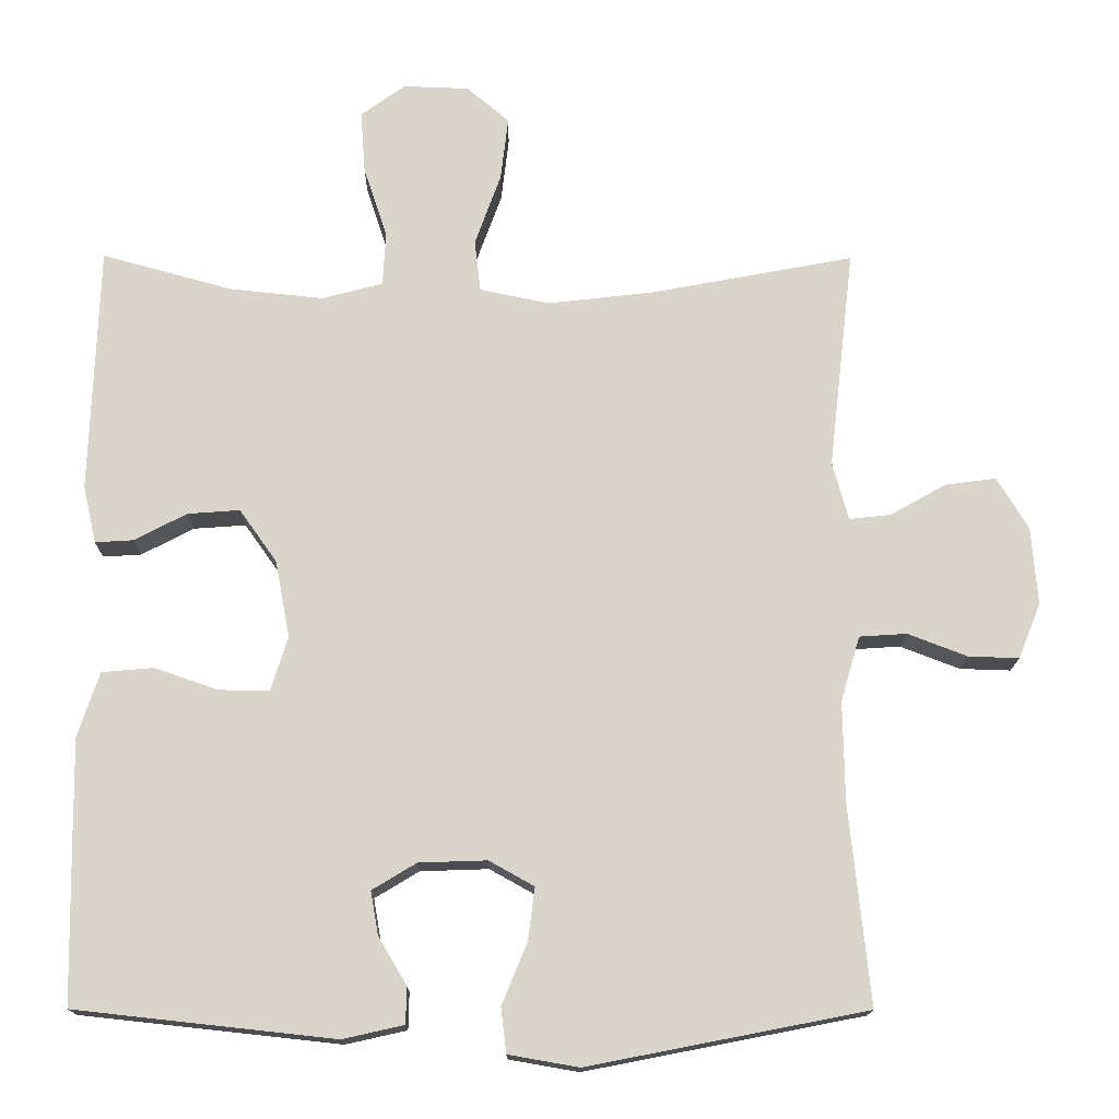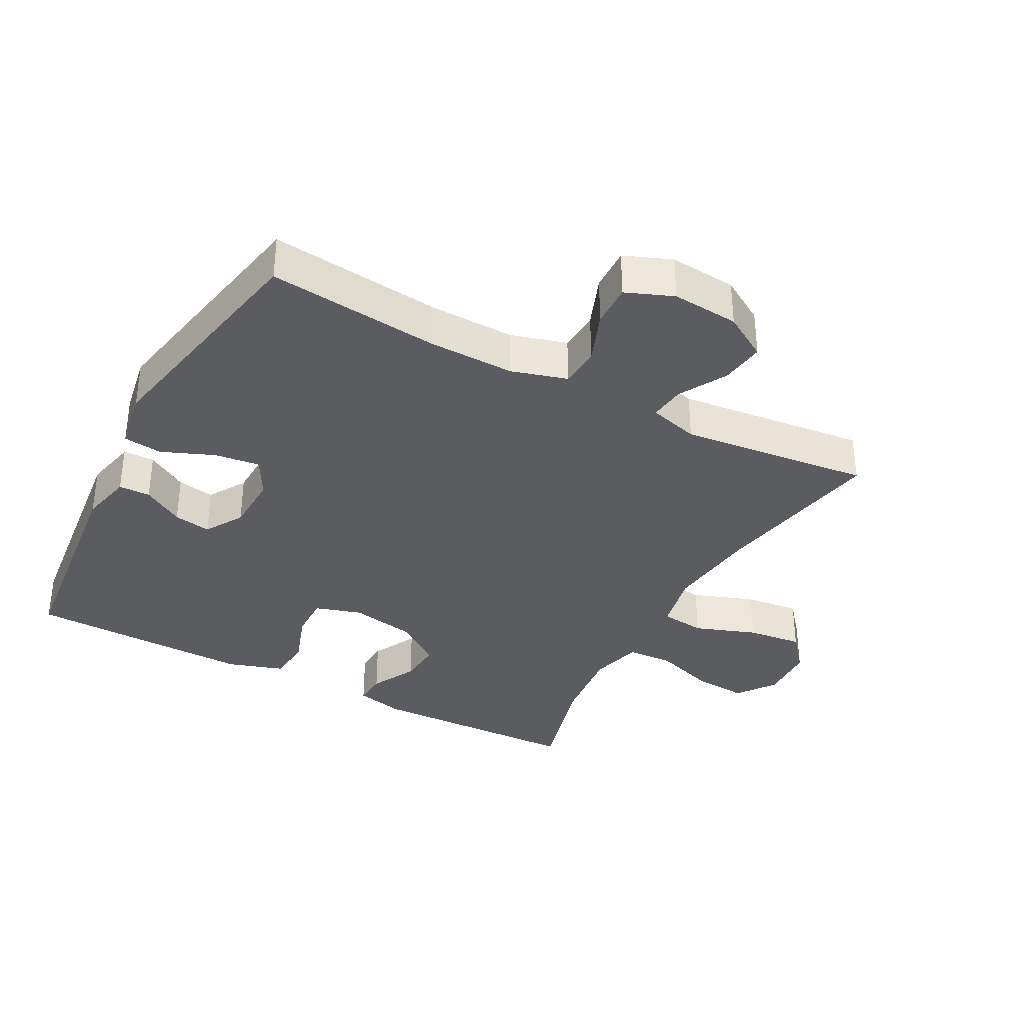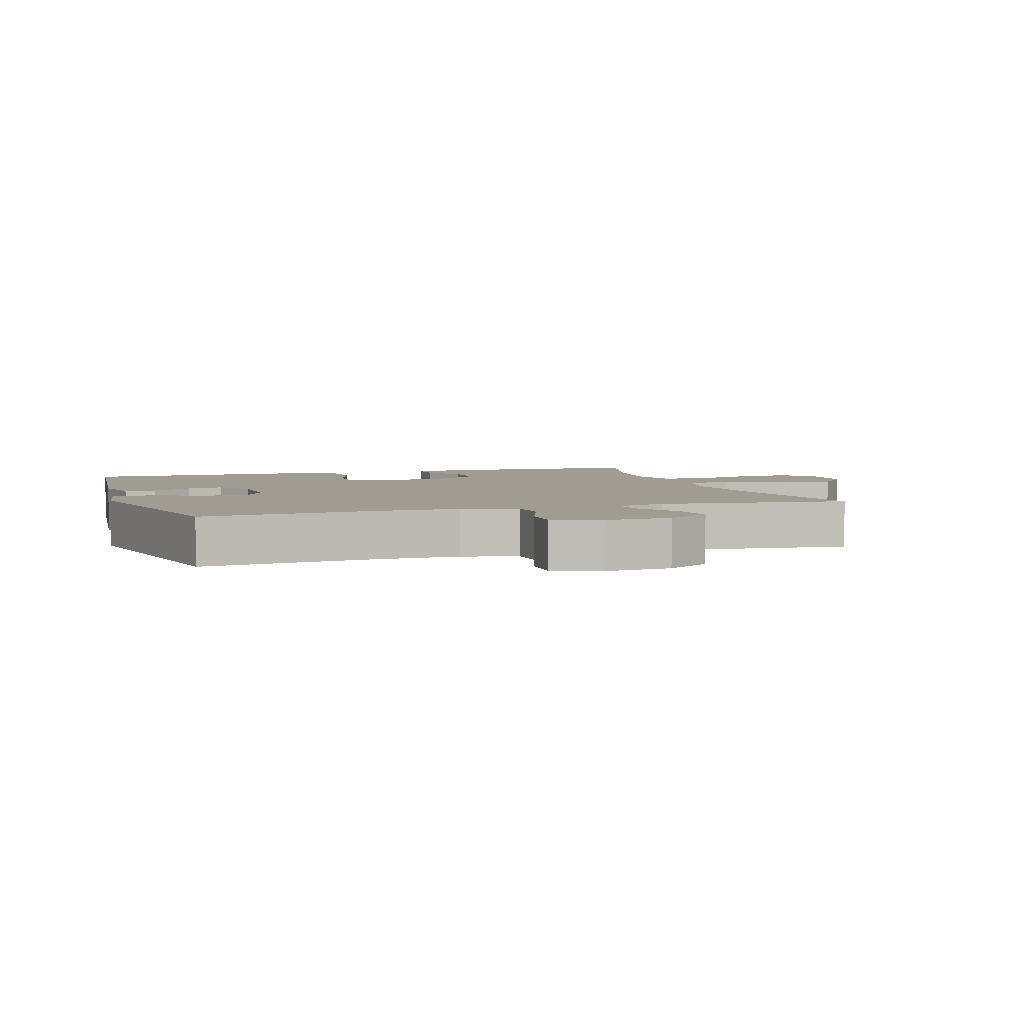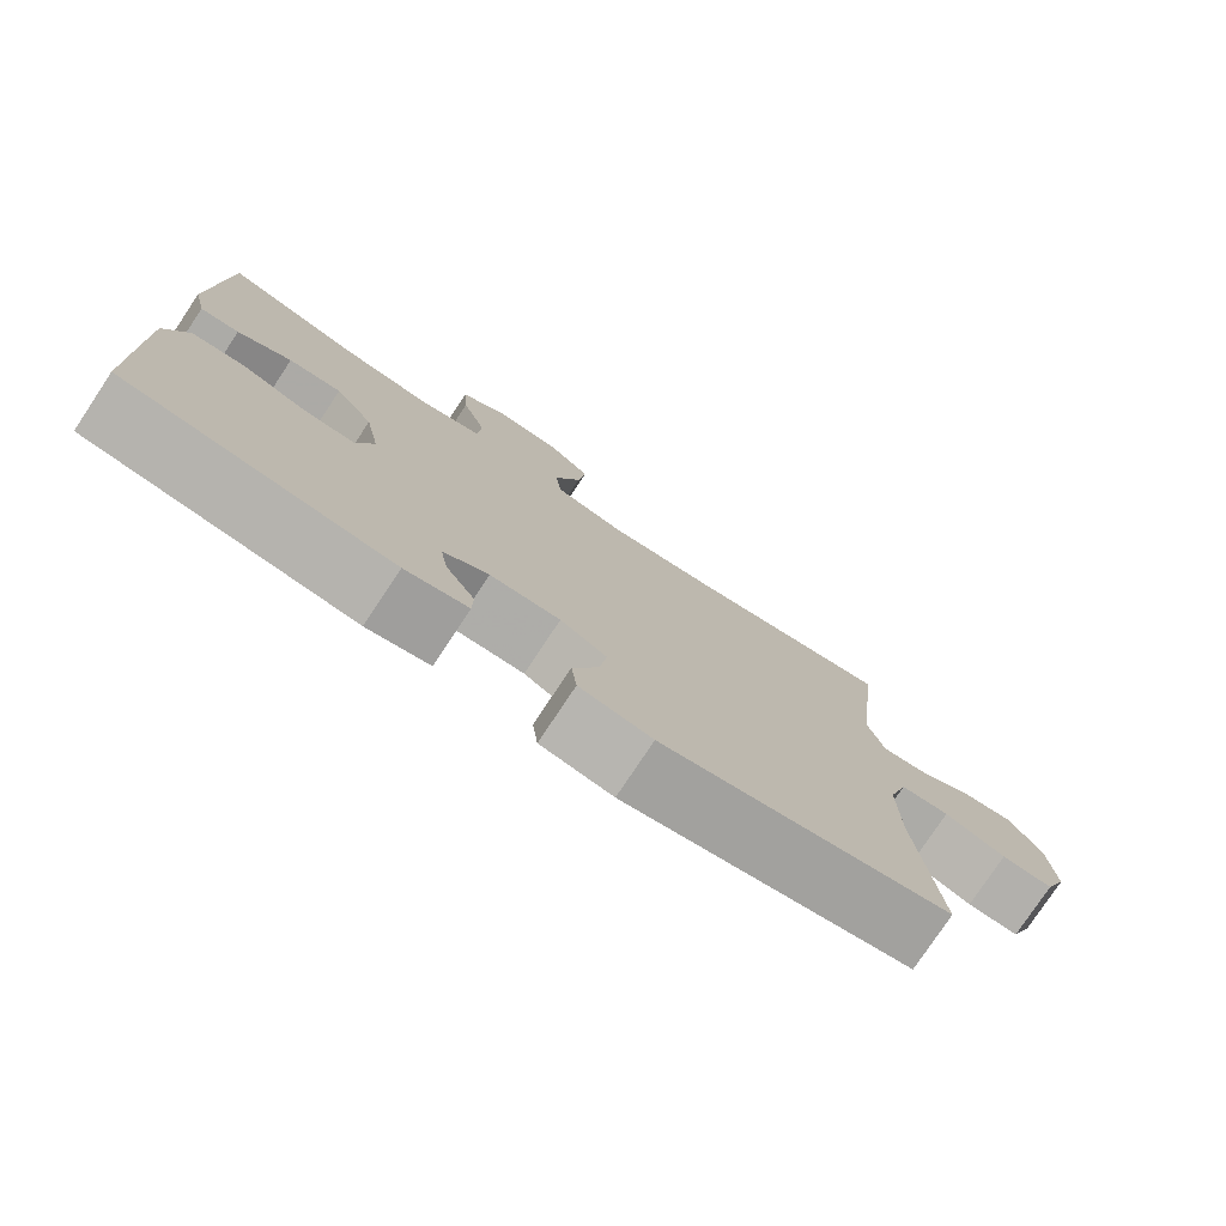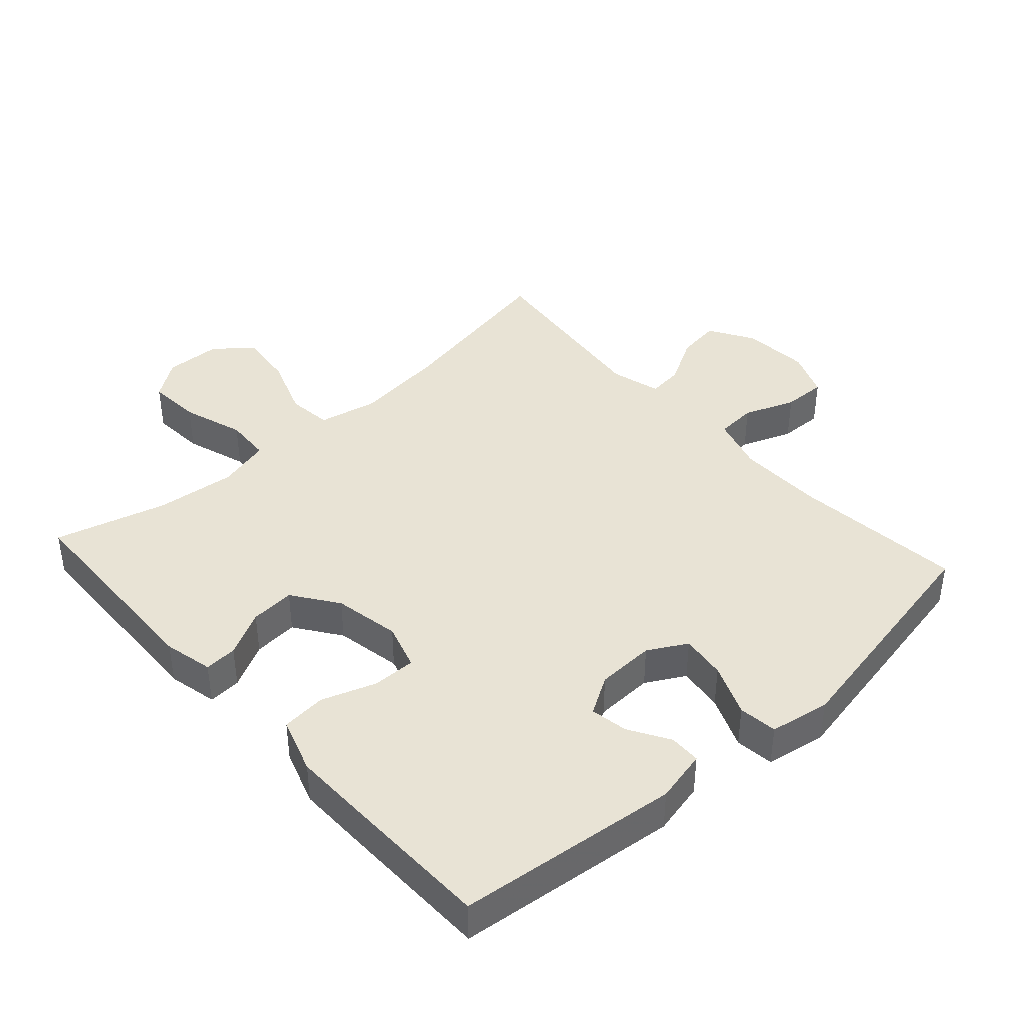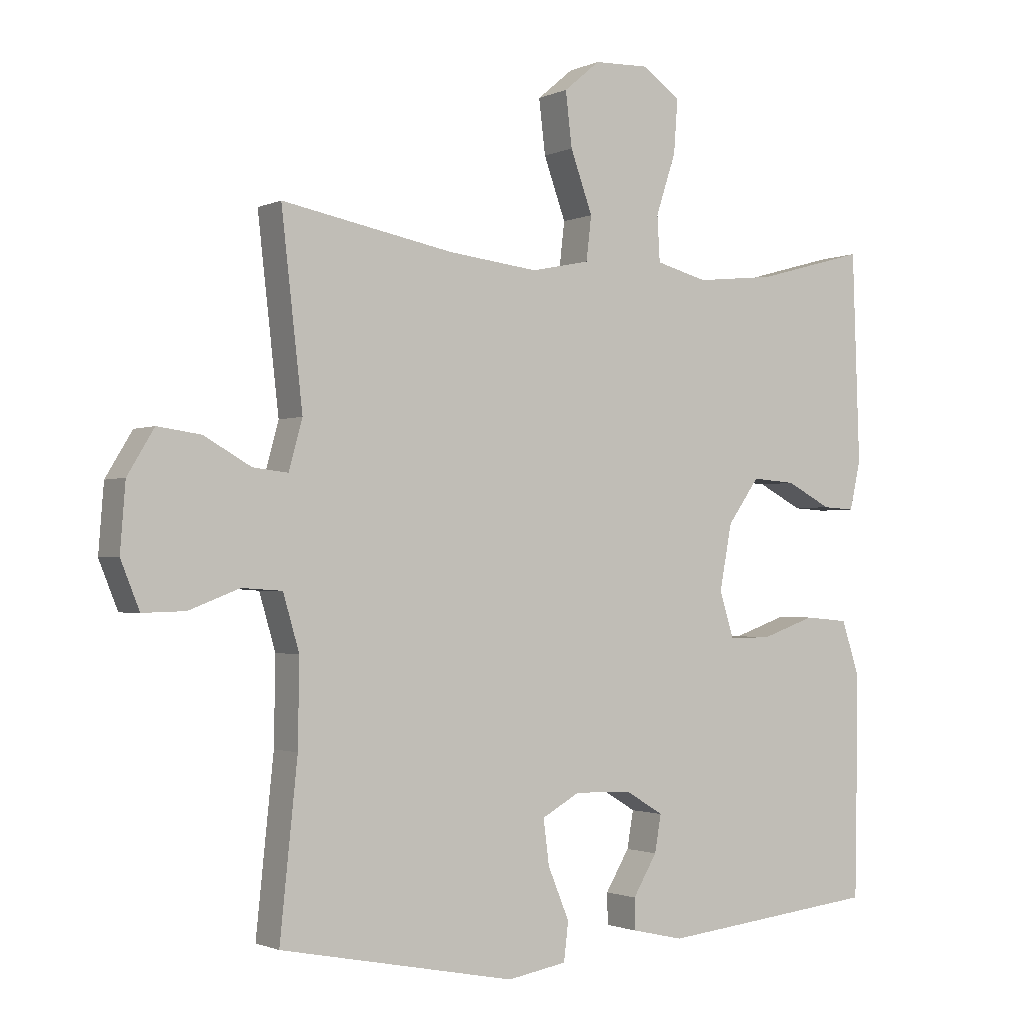
<metadata>
{"format":"obj","ext":"obj","renderer":"f3d","projection":"perspective","resolution":1024,"background":"white","views":[{"elev":-15.5,"azim":179.5,"up":"+Z"},{"elev":-35.3,"azim":-118.2,"up":"+Y"},{"elev":4.3,"azim":-107.9,"up":"+Y"},{"elev":-77.9,"azim":146.4,"up":"+Z"},{"elev":41.0,"azim":138.0,"up":"+Y"},{"elev":-1.6,"azim":-32.7,"up":"+Z"}]}
</metadata>
<code>
v 0.5 0.07 0.5
v 0.511 0.07 0.176
v 0.494 0.07 0.101
v 0.444 0.07 0.104
v 0.375 0.07 0.14
v 0.307 0.07 0.145
v 0.258 0.07 0.076
v 0.239 0.07 -0.025
v 0.261 0.07 -0.096
v 0.327 0.07 -0.095
v 0.41 0.07 -0.066
v 0.478 0.07 -0.072
v 0.506 0.07 -0.157
v 0.504 0.07 -0.287
v 0.5 0.07 -0.5
v 0.161 0.07 -0.537
v 0.081 0.07 -0.519
v 0.08 0.07 -0.471
v 0.117 0.07 -0.409
v 0.127 0.07 -0.352
v 0.069 0.07 -0.317
v -0.02 0.07 -0.314
v -0.079 0.07 -0.347
v -0.07 0.07 -0.416
v -0.037 0.07 -0.496
v -0.044 0.07 -0.555
v -0.136 0.07 -0.571
v -0.5 0.07 -0.5
v -0.473 0.07 -0.239
v -0.471 0.07 -0.108
v -0.496 0.07 -0.023
v -0.558 0.07 -0.019
v -0.636 0.07 -0.049
v -0.702 0.07 -0.051
v -0.731 0.07 0.021
v -0.723 0.07 0.123
v -0.682 0.07 0.191
v -0.615 0.07 0.182
v -0.542 0.07 0.141
v -0.488 0.07 0.135
v -0.467 0.07 0.211
v -0.5 0.07 0.5
v -0.234 0.07 0.45
v -0.095 0.07 0.434
v -0.004 0.07 0.453
v 0.004 0.07 0.521
v -0.03 0.07 0.615
v -0.04 0.07 0.699
v 0.016 0.07 0.746
v 0.102 0.07 0.749
v 0.16 0.07 0.707
v 0.154 0.07 0.625
v 0.123 0.07 0.531
v 0.127 0.07 0.461
v 0.207 0.07 0.44
v 0.33 0.07 0.453
v 0.5 0 0.5
v 0.511 0 0.176
v 0.494 0 0.101
v 0.444 0 0.104
v 0.375 0 0.14
v 0.307 0 0.145
v 0.258 0 0.076
v 0.239 0 -0.025
v 0.261 0 -0.096
v 0.327 0 -0.095
v 0.41 0 -0.066
v 0.478 0 -0.072
v 0.506 0 -0.157
v 0.504 0 -0.287
v 0.5 0 -0.5
v 0.161 0 -0.537
v 0.081 0 -0.519
v 0.08 0 -0.471
v 0.117 0 -0.409
v 0.127 0 -0.352
v 0.069 0 -0.317
v -0.02 0 -0.314
v -0.079 0 -0.347
v -0.07 0 -0.416
v -0.037 0 -0.496
v -0.044 0 -0.555
v -0.136 0 -0.571
v -0.5 0 -0.5
v -0.473 0 -0.239
v -0.471 0 -0.108
v -0.496 0 -0.023
v -0.558 0 -0.019
v -0.636 0 -0.049
v -0.702 0 -0.051
v -0.731 0 0.021
v -0.723 0 0.123
v -0.682 0 0.191
v -0.615 0 0.182
v -0.542 0 0.141
v -0.488 0 0.135
v -0.467 0 0.211
v -0.5 0 0.5
v -0.234 0 0.45
v -0.095 0 0.434
v -0.004 0 0.453
v 0.004 0 0.521
v -0.03 0 0.615
v -0.04 0 0.699
v 0.016 0 0.746
v 0.102 0 0.749
v 0.16 0 0.707
v 0.154 0 0.625
v 0.123 0 0.531
v 0.127 0 0.461
v 0.207 0 0.44
v 0.33 0 0.453
f 51 52 53
f 50 51 53
f 49 50 53
f 48 49 53
f 47 48 53
f 46 47 53
f 45 46 53 54
f 44 45 54 55
f 41 42 43
f 40 41 43 44
f 37 38 39
f 36 37 39
f 35 36 39
f 34 35 39
f 33 34 39
f 32 33 39
f 31 32 39 40
f 40 44 55
f 31 40 55
f 30 31 55
f 27 28 29
f 26 27 29
f 25 26 29
f 24 25 29
f 23 24 29 30
f 17 18 19
f 16 17 19
f 15 16 19
f 14 15 19
f 13 14 19
f 12 13 19
f 11 12 19
f 10 11 19
f 9 10 19 20
f 8 9 20 21
f 3 4 5
f 2 3 5
f 1 2 5
f 56 1 5
f 56 5 6
f 56 6 7
f 55 56 7
f 30 55 7
f 23 30 7
f 22 23 7
f 7 8 21 22
f 109 108 107
f 109 107 106
f 109 106 105
f 109 105 104
f 109 104 103
f 109 103 102
f 110 109 102 101
f 111 110 101 100
f 99 98 97
f 100 99 97 96
f 95 94 93
f 95 93 92
f 95 92 91
f 95 91 90
f 95 90 89
f 95 89 88
f 96 95 88 87
f 111 100 96
f 111 96 87
f 111 87 86
f 85 84 83
f 85 83 82
f 85 82 81
f 85 81 80
f 86 85 80 79
f 75 74 73
f 75 73 72
f 75 72 71
f 75 71 70
f 75 70 69
f 75 69 68
f 75 68 67
f 75 67 66
f 76 75 66 65
f 77 76 65 64
f 61 60 59
f 61 59 58
f 61 58 57
f 61 57 112
f 62 61 112
f 63 62 112
f 63 112 111
f 63 111 86
f 63 86 79
f 63 79 78
f 78 77 64 63
f 1 57 58 2
f 2 58 59 3
f 3 59 60 4
f 4 60 61 5
f 5 61 62 6
f 6 62 63 7
f 7 63 64 8
f 8 64 65 9
f 9 65 66 10
f 10 66 67 11
f 11 67 68 12
f 12 68 69 13
f 13 69 70 14
f 14 70 71 15
f 15 71 72 16
f 16 72 73 17
f 17 73 74 18
f 18 74 75 19
f 19 75 76 20
f 20 76 77 21
f 21 77 78 22
f 22 78 79 23
f 23 79 80 24
f 24 80 81 25
f 25 81 82 26
f 26 82 83 27
f 27 83 84 28
f 28 84 85 29
f 29 85 86 30
f 30 86 87 31
f 31 87 88 32
f 32 88 89 33
f 33 89 90 34
f 34 90 91 35
f 35 91 92 36
f 36 92 93 37
f 37 93 94 38
f 38 94 95 39
f 39 95 96 40
f 40 96 97 41
f 41 97 98 42
f 42 98 99 43
f 43 99 100 44
f 44 100 101 45
f 45 101 102 46
f 46 102 103 47
f 47 103 104 48
f 48 104 105 49
f 49 105 106 50
f 50 106 107 51
f 51 107 108 52
f 52 108 109 53
f 53 109 110 54
f 54 110 111 55
f 55 111 112 56
f 56 112 57 1

</code>
